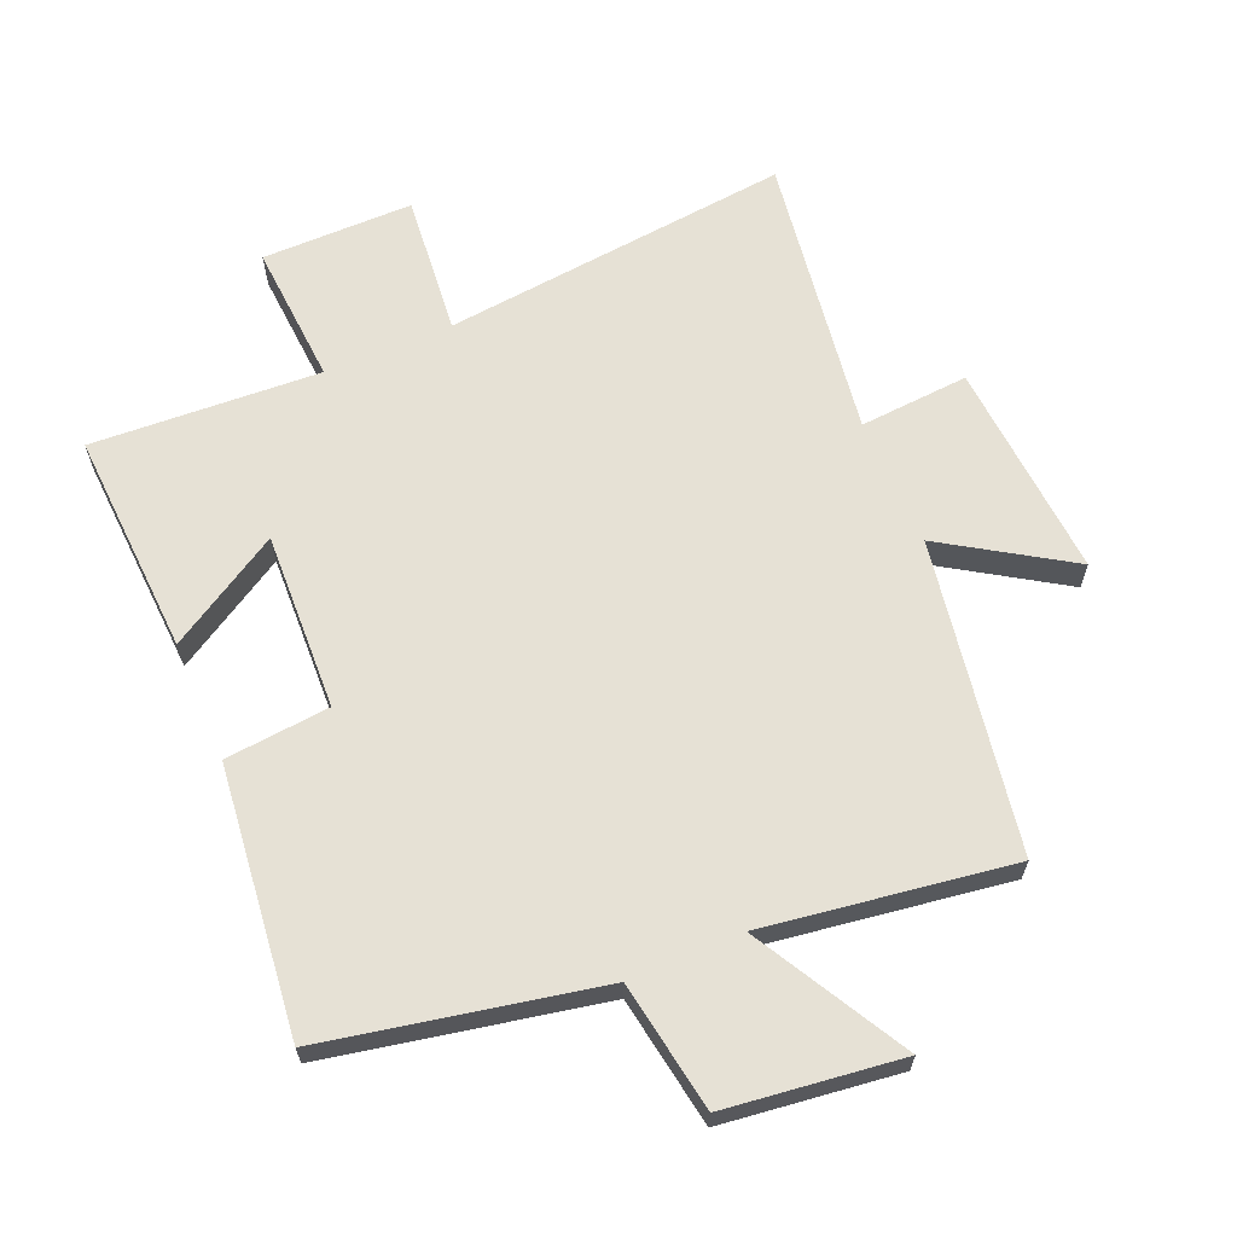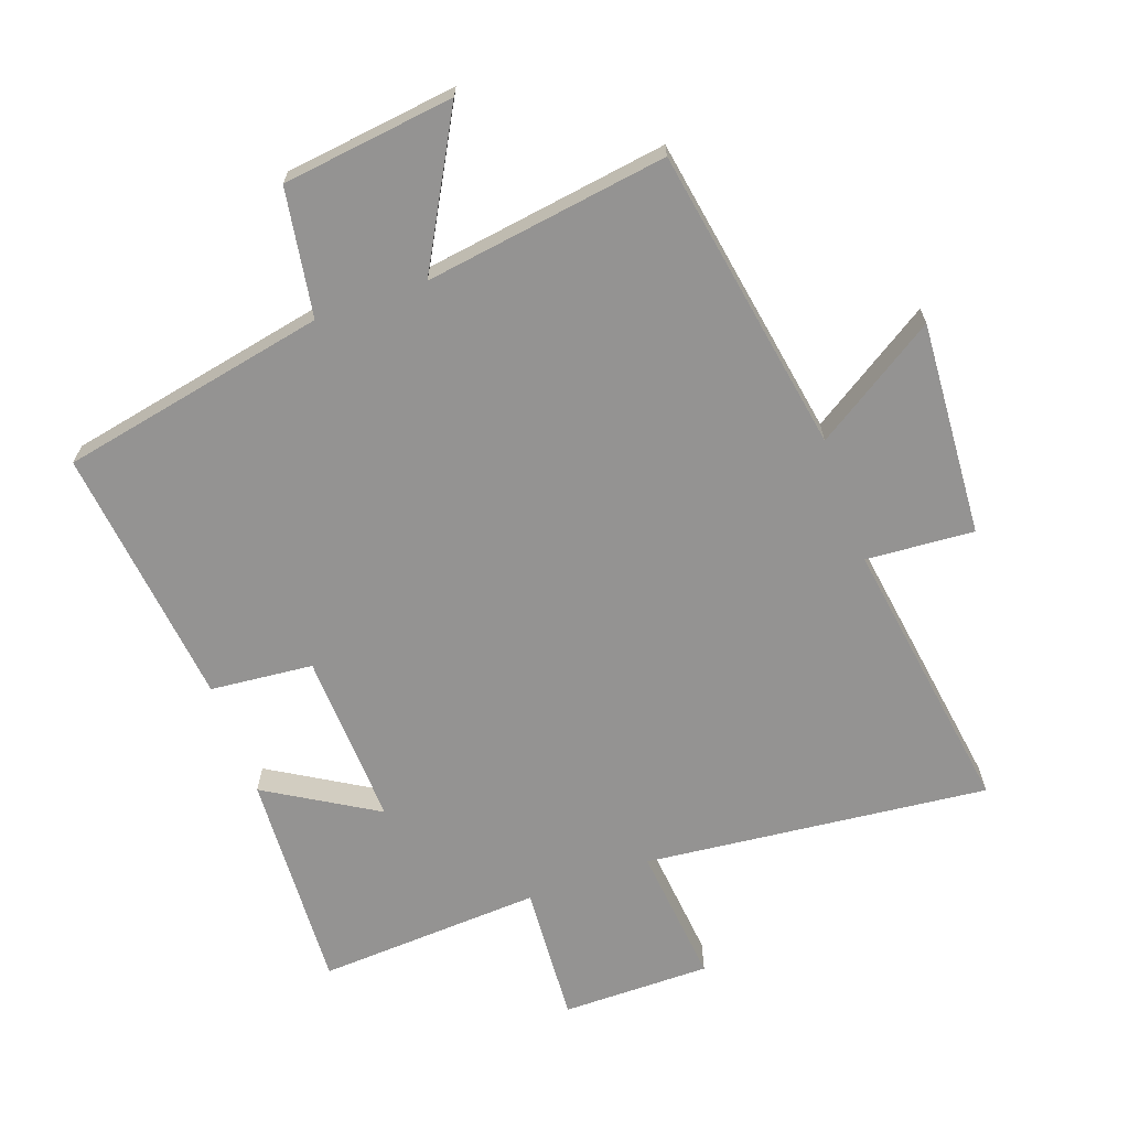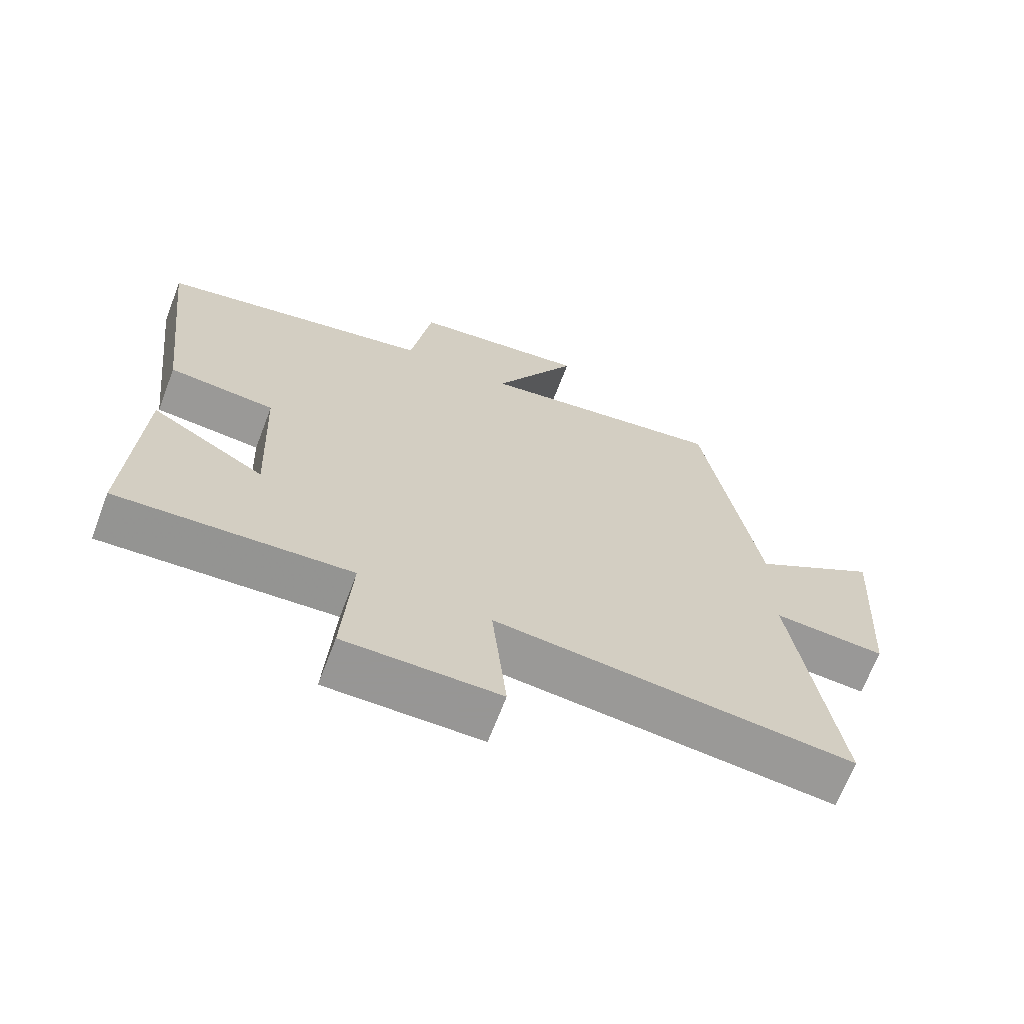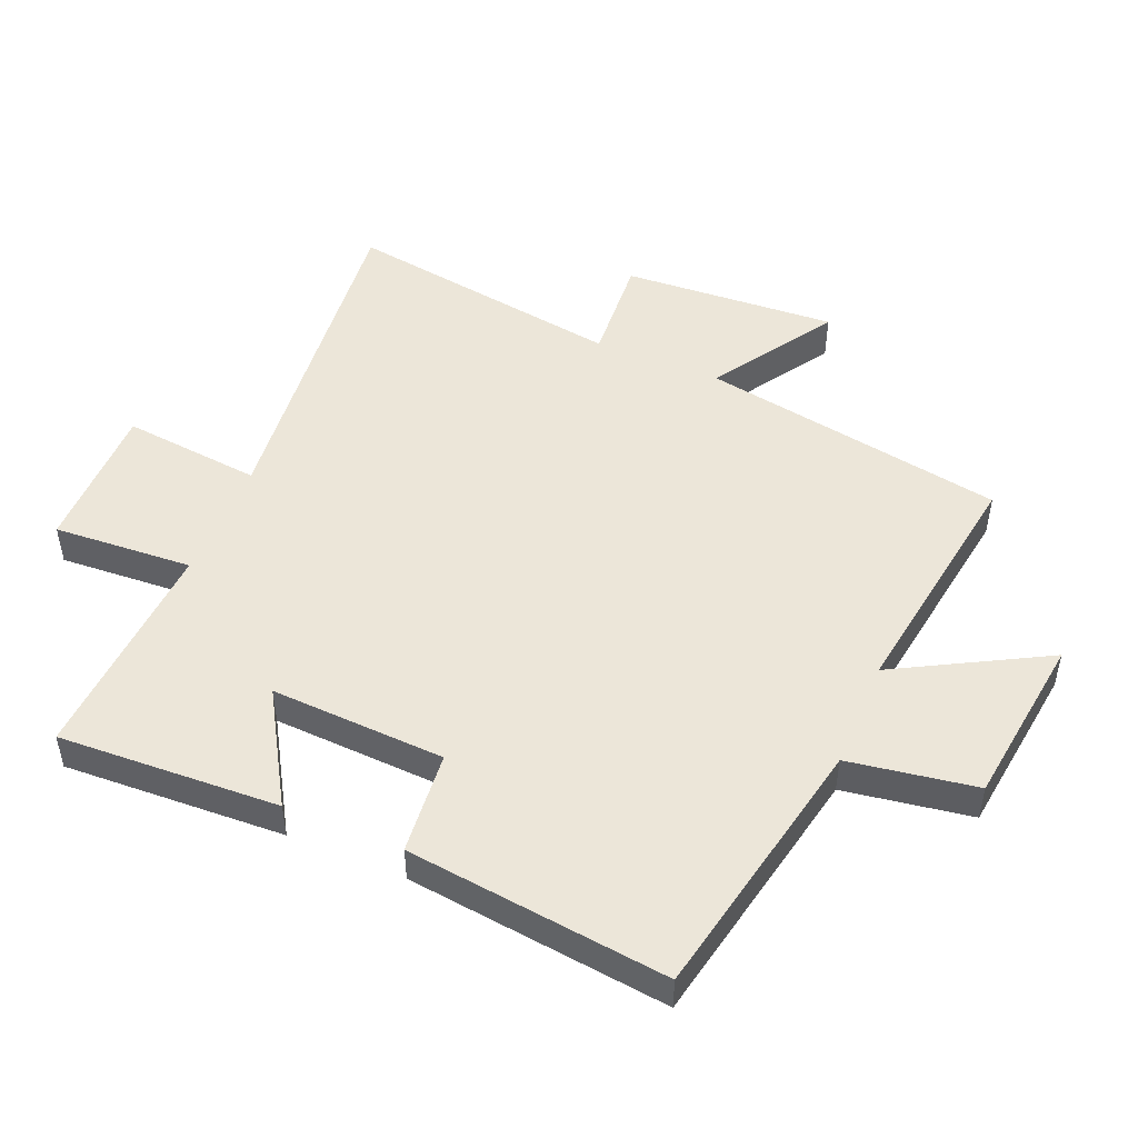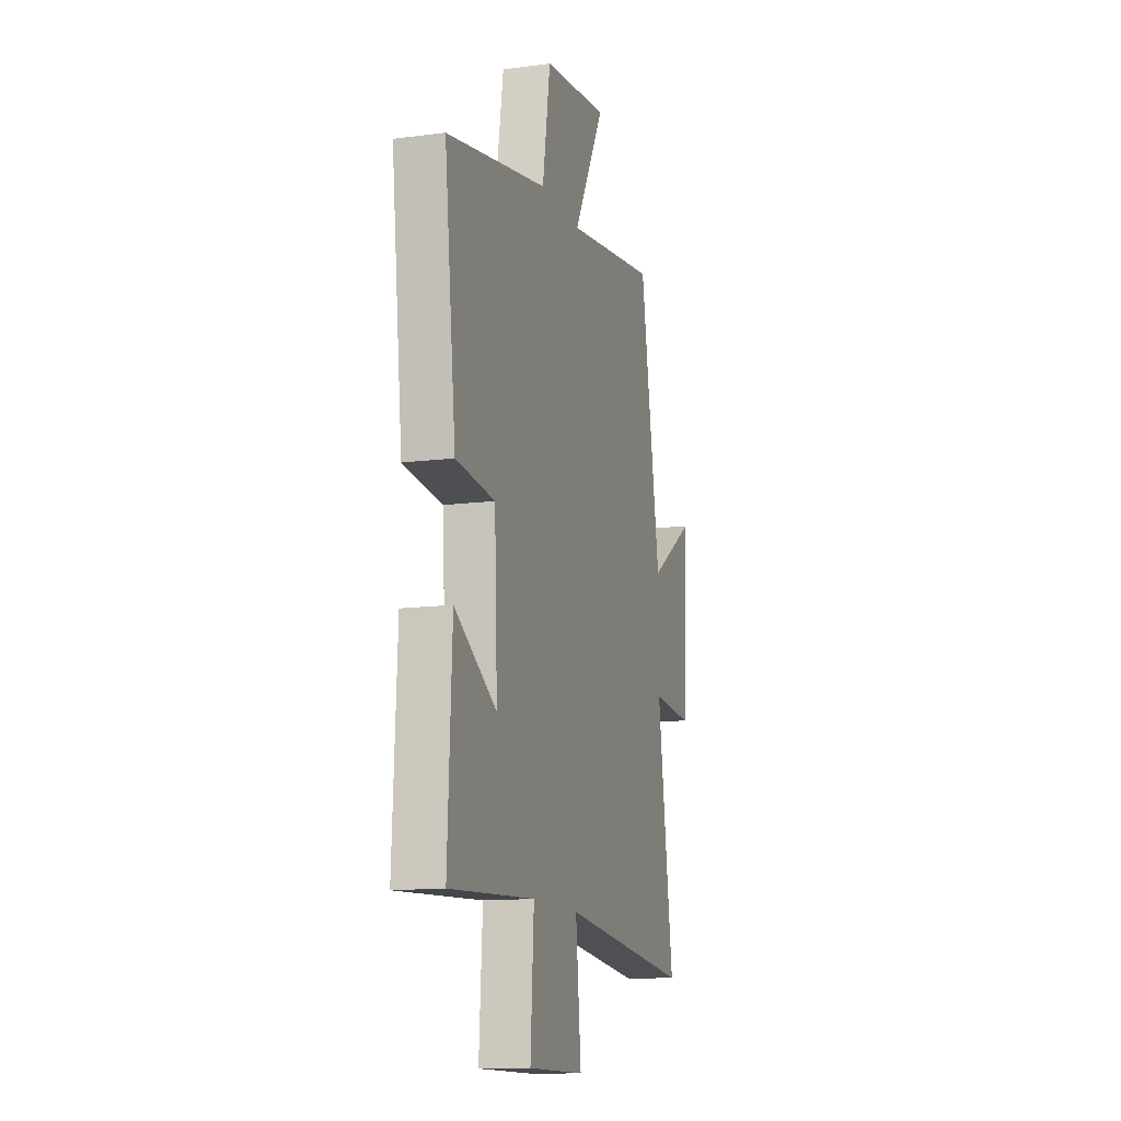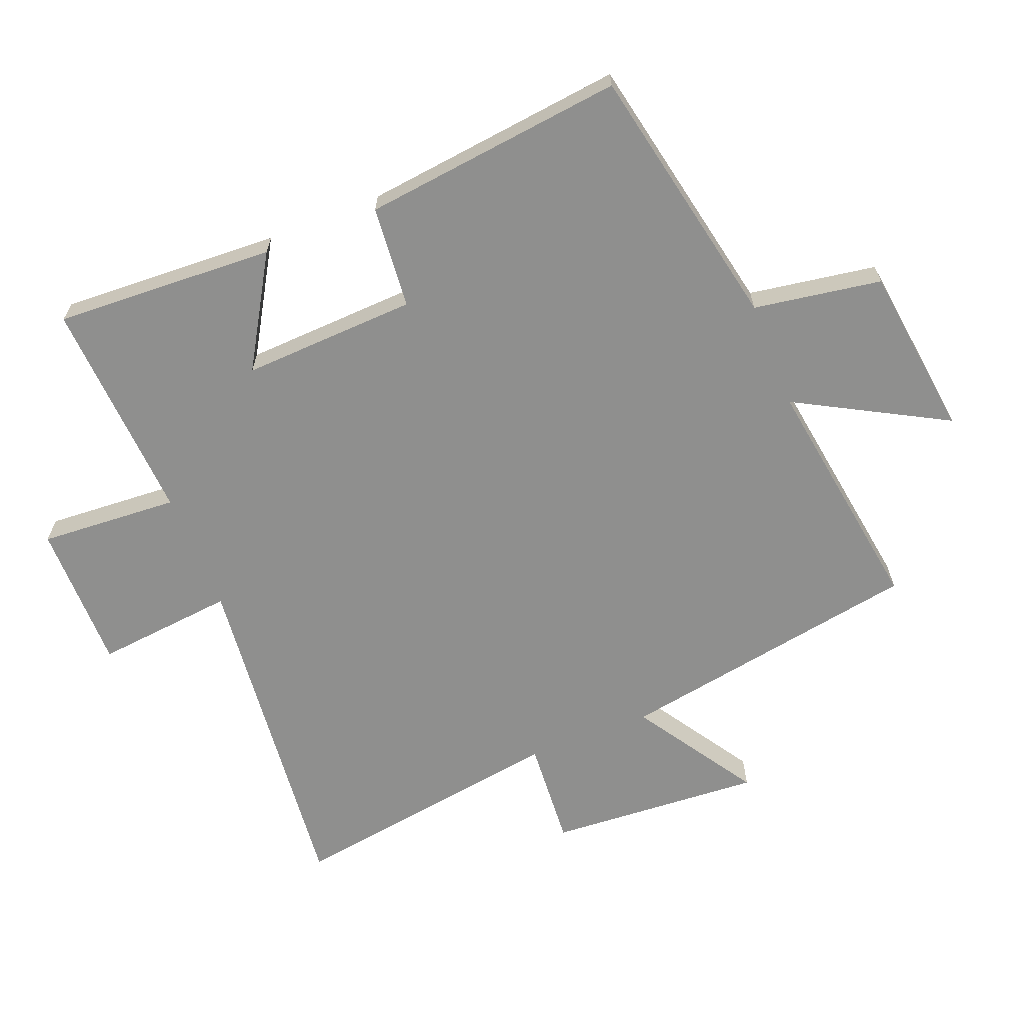
<metadata>
{"format":"obj","ext":"obj","renderer":"f3d","projection":"perspective","resolution":1024,"background":"white","views":[{"elev":64.1,"azim":-23.2,"up":"+Y"},{"elev":-66.8,"azim":19.6,"up":"+Y"},{"elev":-67.8,"azim":-20.9,"up":"+Z"},{"elev":49.4,"azim":-67.2,"up":"+Y"},{"elev":-13.0,"azim":-73.4,"up":"+Z"},{"elev":-65.1,"azim":-68.3,"up":"+Y"}]}
</metadata>
<code>
v 0.418 0.07 0.556
v 0.5 0.07 0.08
v 0.69 0.07 0.202
v 0.668 0.07 -0.132
v 0.5 0.07 -0.12
v 0.565 0.07 -0.556
v 0.029 0.07 -0.5
v 0.051 0.07 -0.717
v -0.181 0.07 -0.717
v -0.167 0.07 -0.5
v -0.517 0.07 -0.52
v -0.5 0.07 -0.176
v -0.328 0.07 -0.279
v -0.34 0.07 -0.007
v -0.5 0.07 0.008
v -0.547 0.07 0.416
v -0.132 0.07 0.5
v -0.1 0.07 0.699
v 0.168 0.07 0.733
v 0.04 0.07 0.5
v 0.418 0 0.556
v 0.5 0 0.08
v 0.69 0 0.202
v 0.668 0 -0.132
v 0.5 0 -0.12
v 0.565 0 -0.556
v 0.029 0 -0.5
v 0.051 0 -0.717
v -0.181 0 -0.717
v -0.167 0 -0.5
v -0.517 0 -0.52
v -0.5 0 -0.176
v -0.328 0 -0.279
v -0.34 0 -0.007
v -0.5 0 0.008
v -0.547 0 0.416
v -0.132 0 0.5
v -0.1 0 0.699
v 0.168 0 0.733
v 0.04 0 0.5
f 17 18 19 20
f 16 17 20
f 15 16 20
f 14 15 20
f 20 1 2
f 14 20 2
f 13 14 2
f 10 11 12 13
f 10 13 2
f 7 8 9 10
f 7 10 2 3
f 5 6 7
f 5 7 3
f 3 4 5
f 40 39 38 37
f 40 37 36
f 40 36 35
f 40 35 34
f 22 21 40
f 22 40 34
f 22 34 33
f 33 32 31 30
f 22 33 30
f 30 29 28 27
f 23 22 30 27
f 27 26 25
f 23 27 25
f 25 24 23
f 1 21 22 2
f 2 22 23 3
f 3 23 24 4
f 4 24 25 5
f 5 25 26 6
f 6 26 27 7
f 7 27 28 8
f 8 28 29 9
f 9 29 30 10
f 10 30 31 11
f 11 31 32 12
f 12 32 33 13
f 13 33 34 14
f 14 34 35 15
f 15 35 36 16
f 16 36 37 17
f 17 37 38 18
f 18 38 39 19
f 19 39 40 20
f 20 40 21 1

</code>
